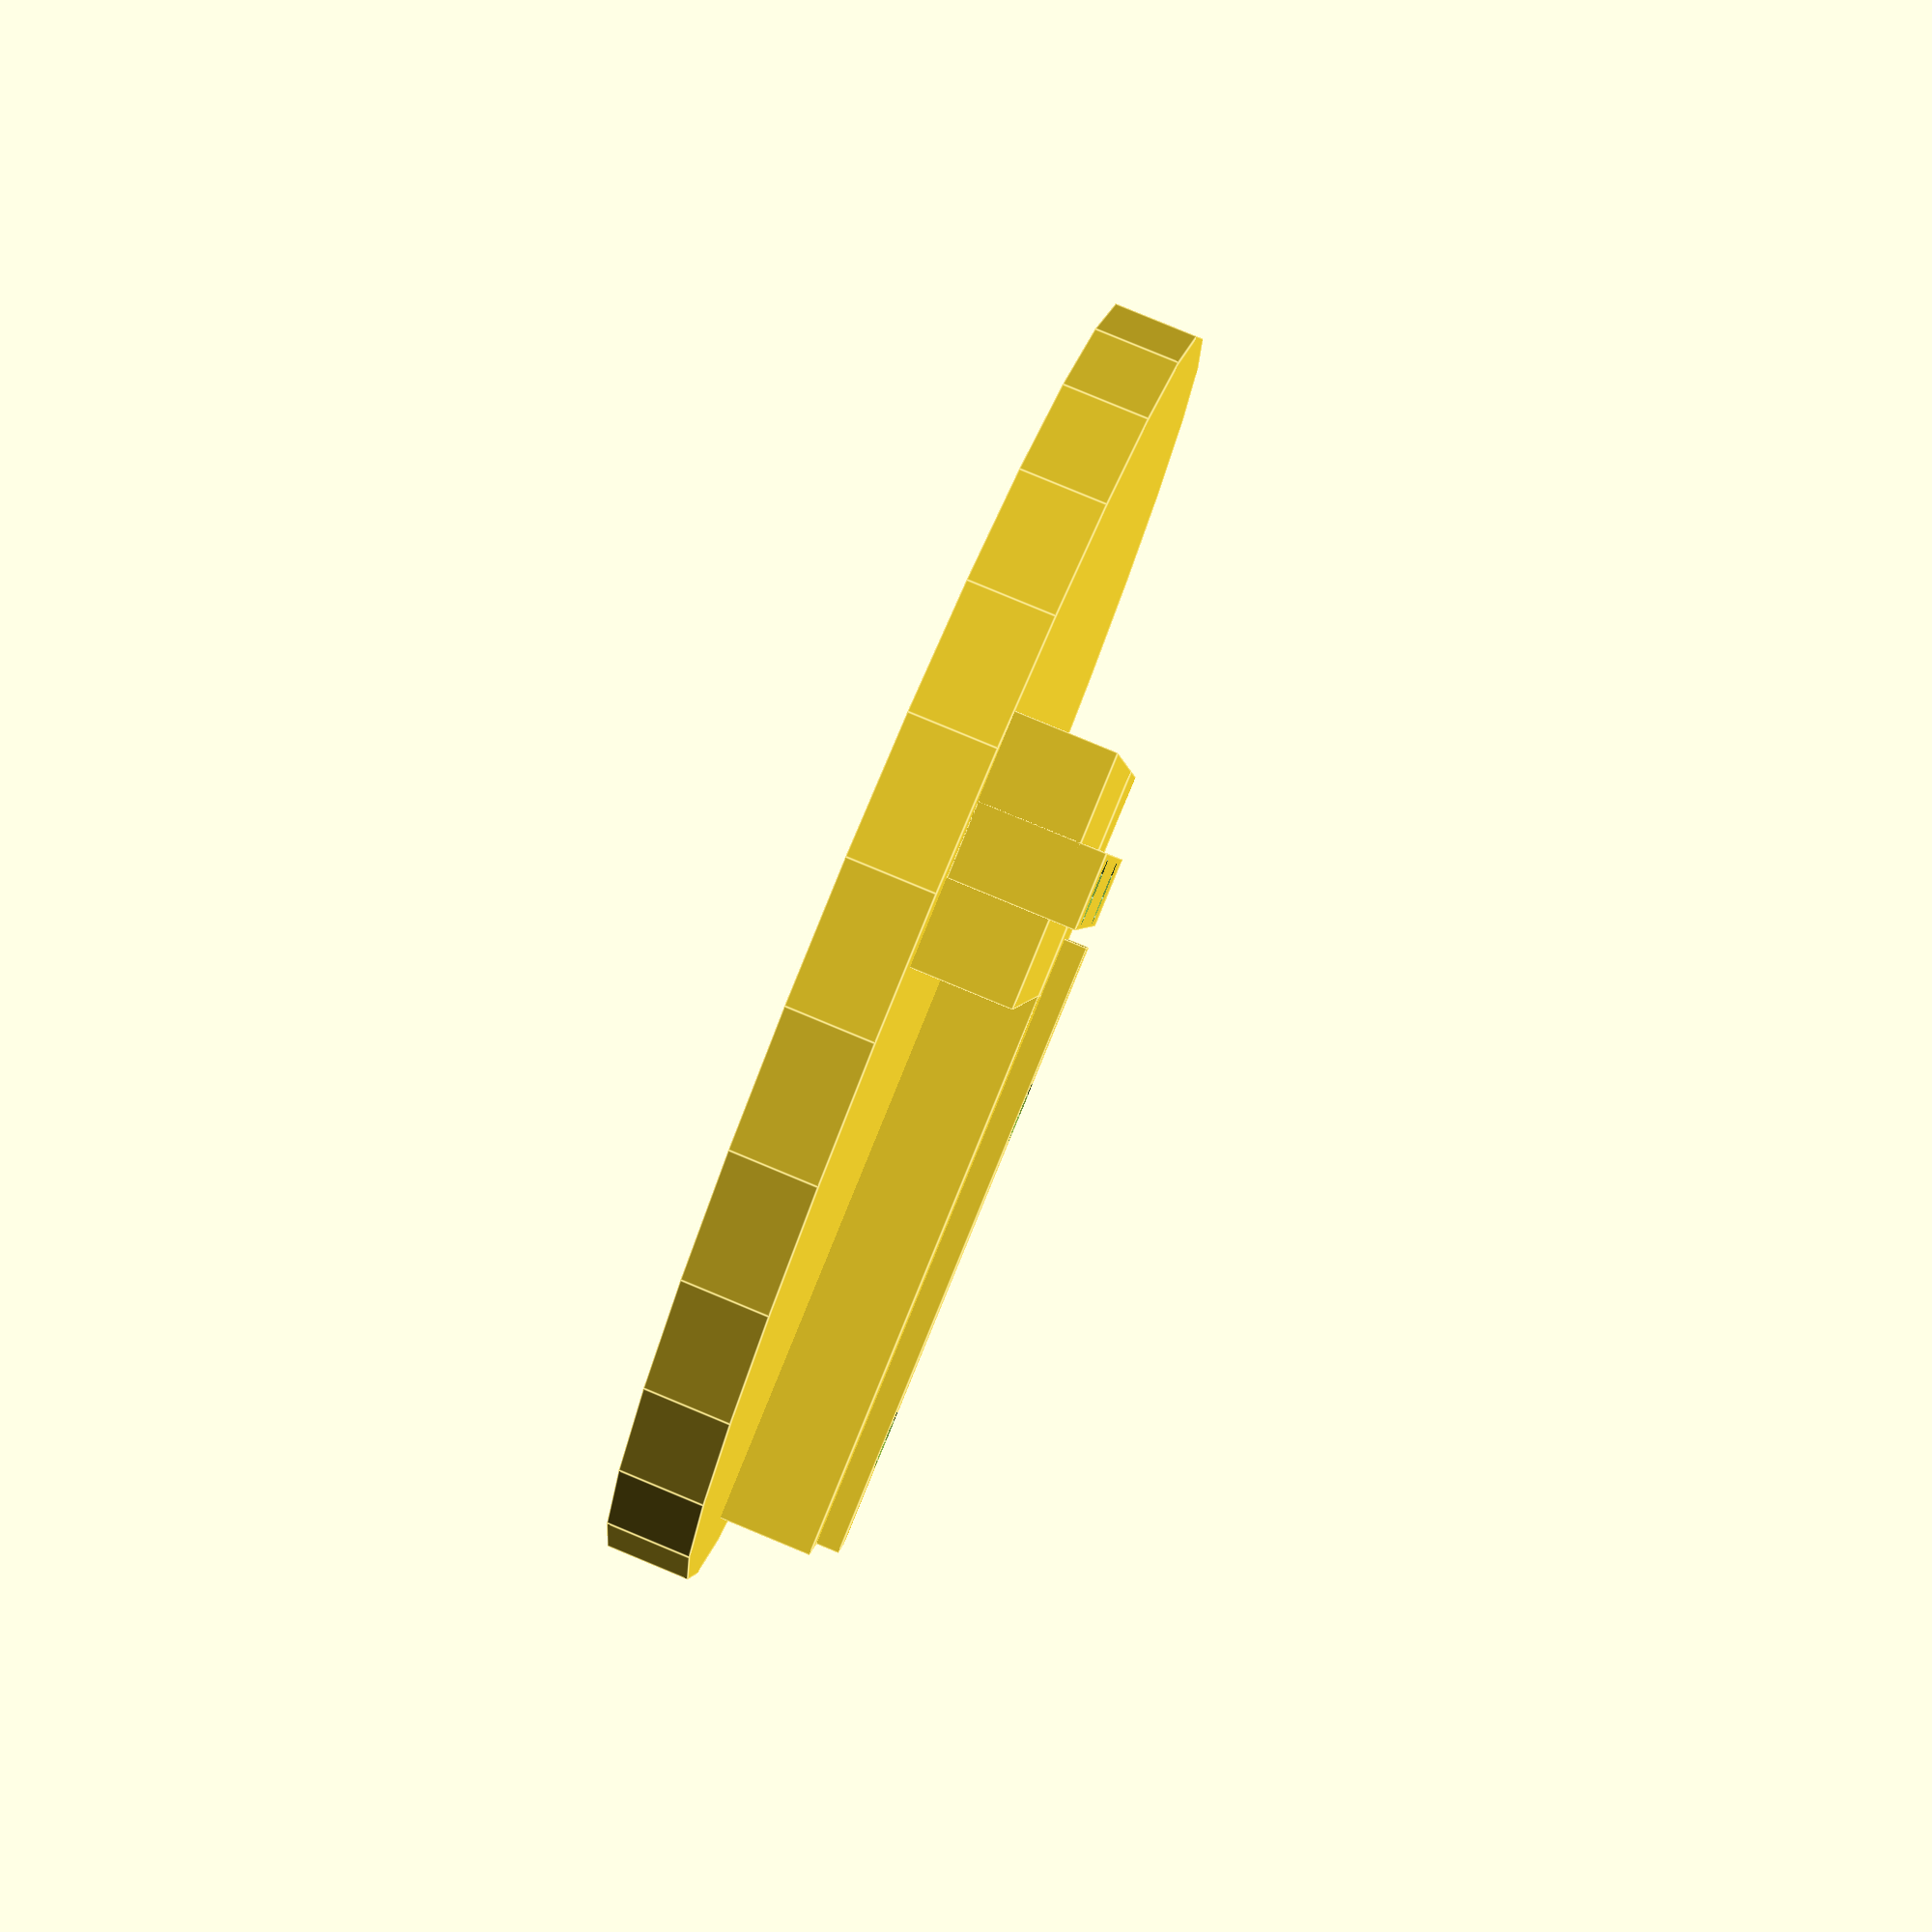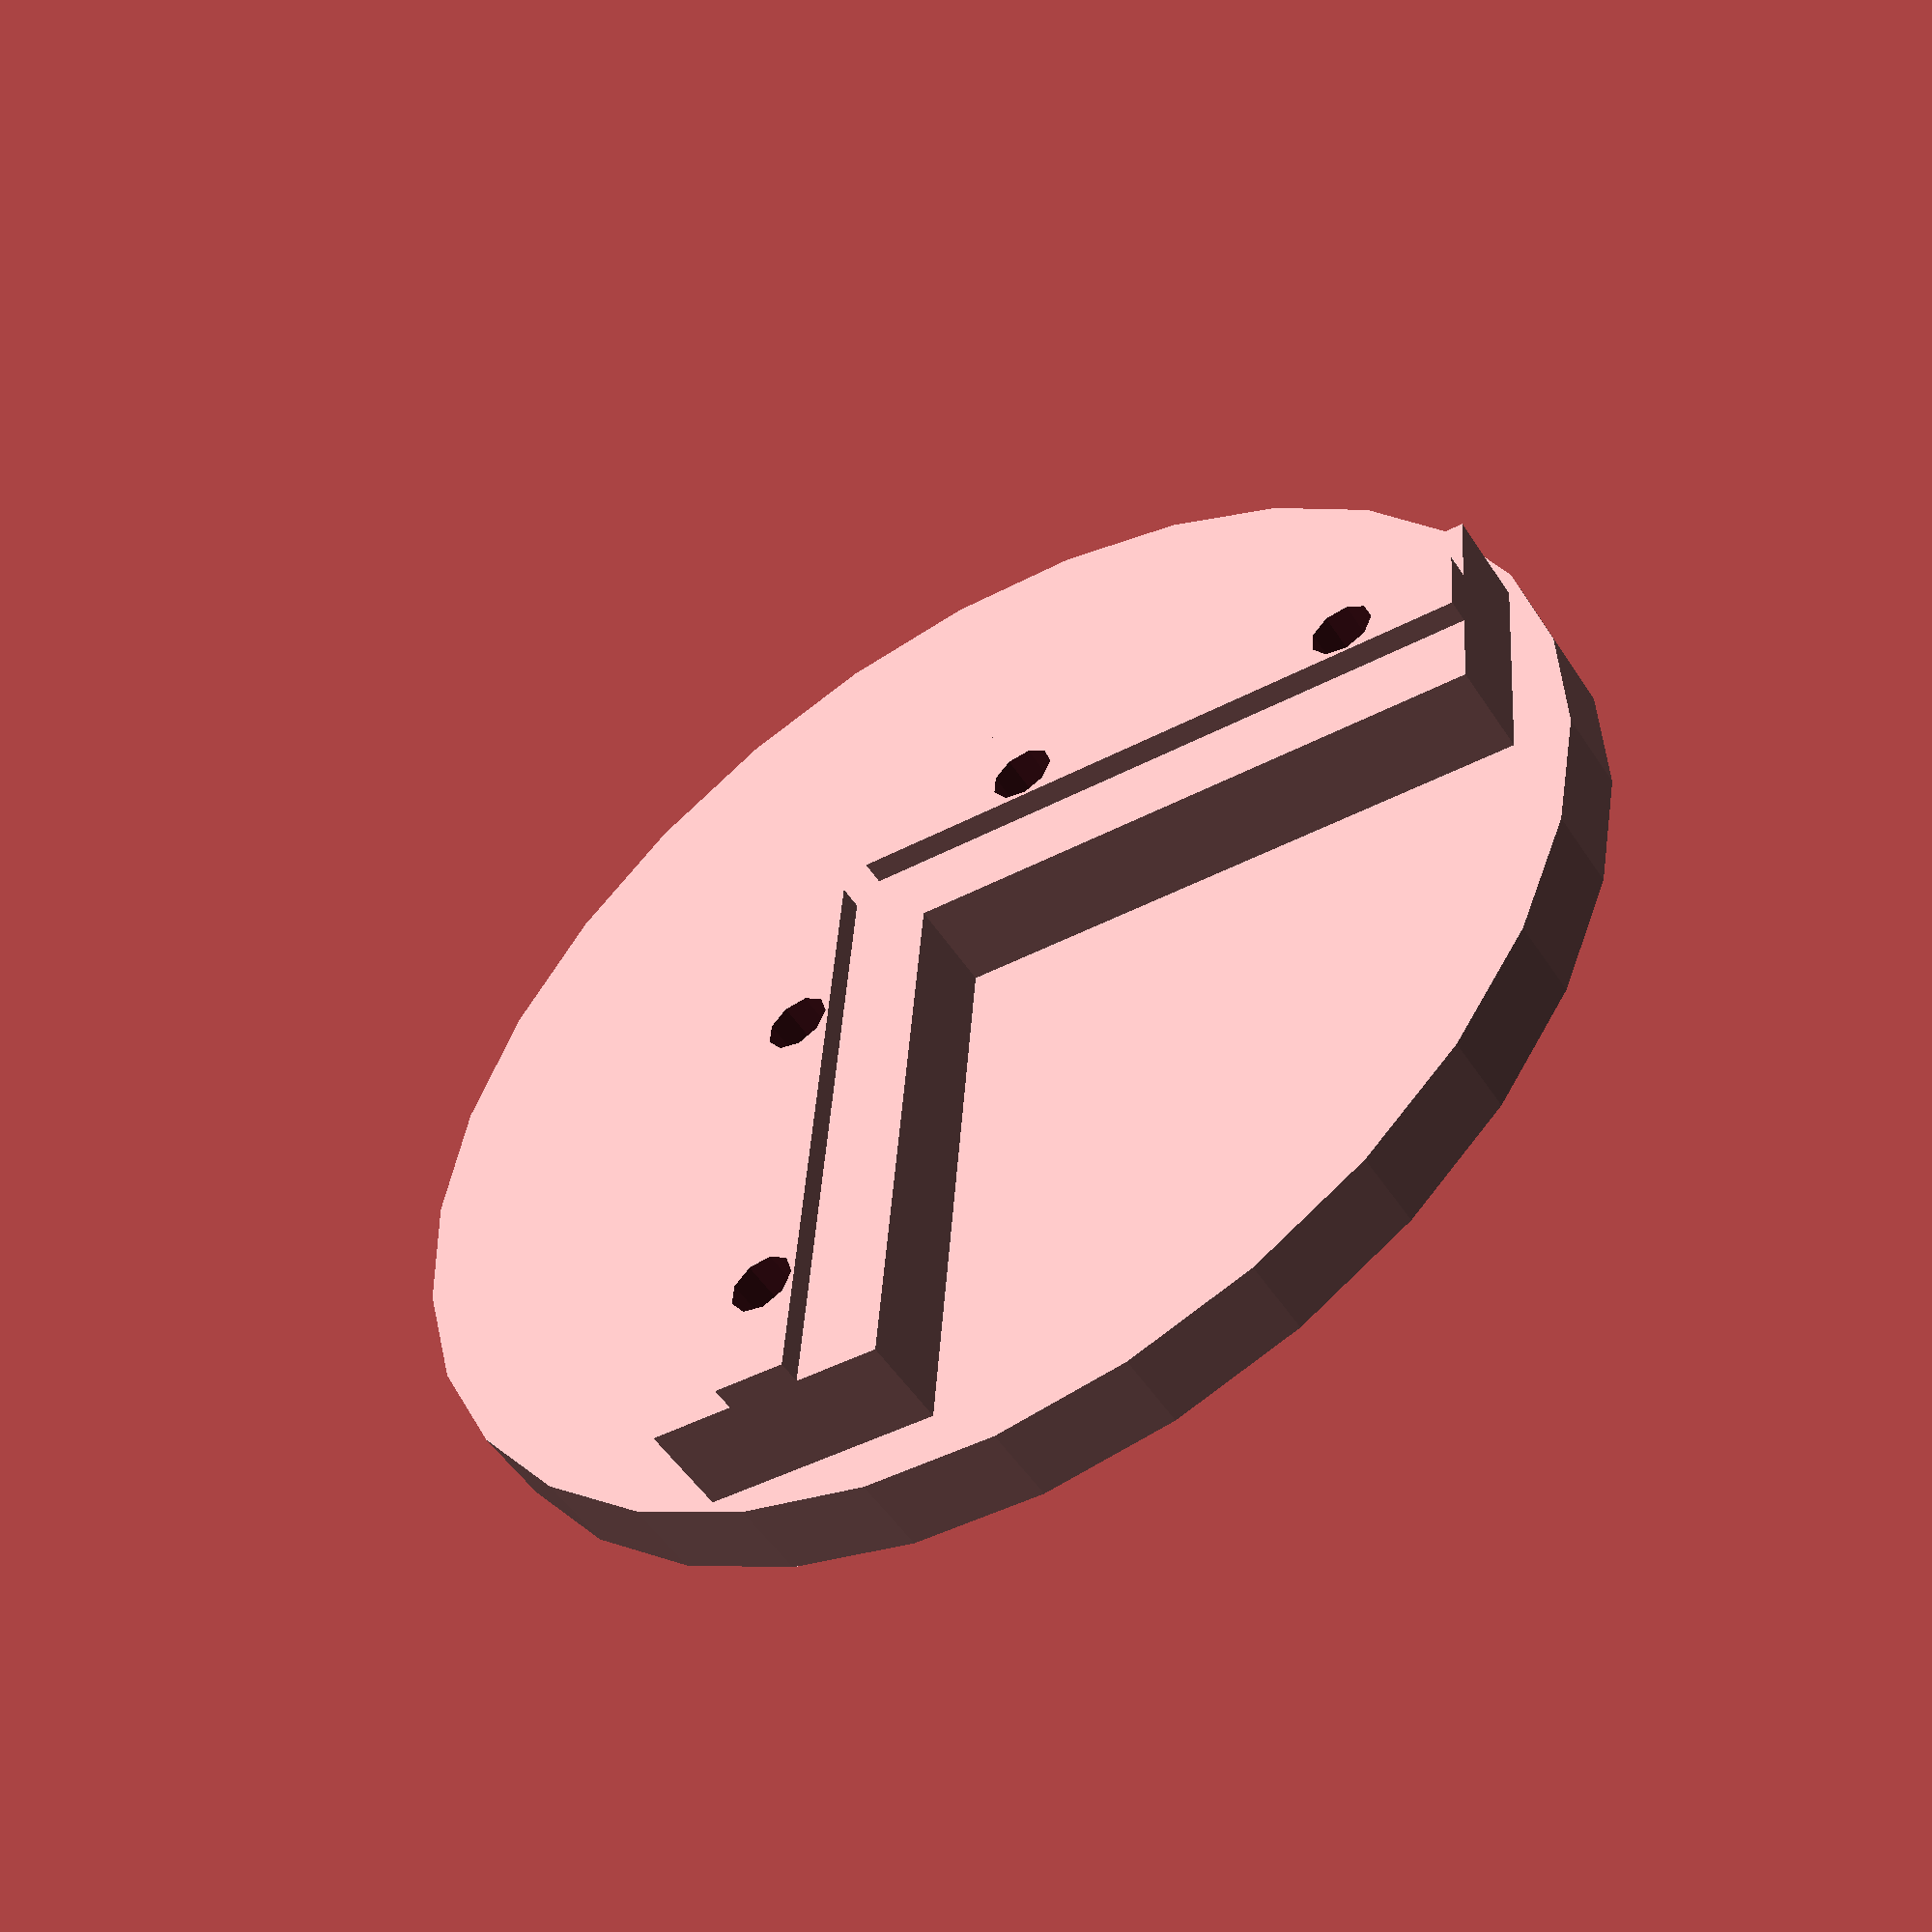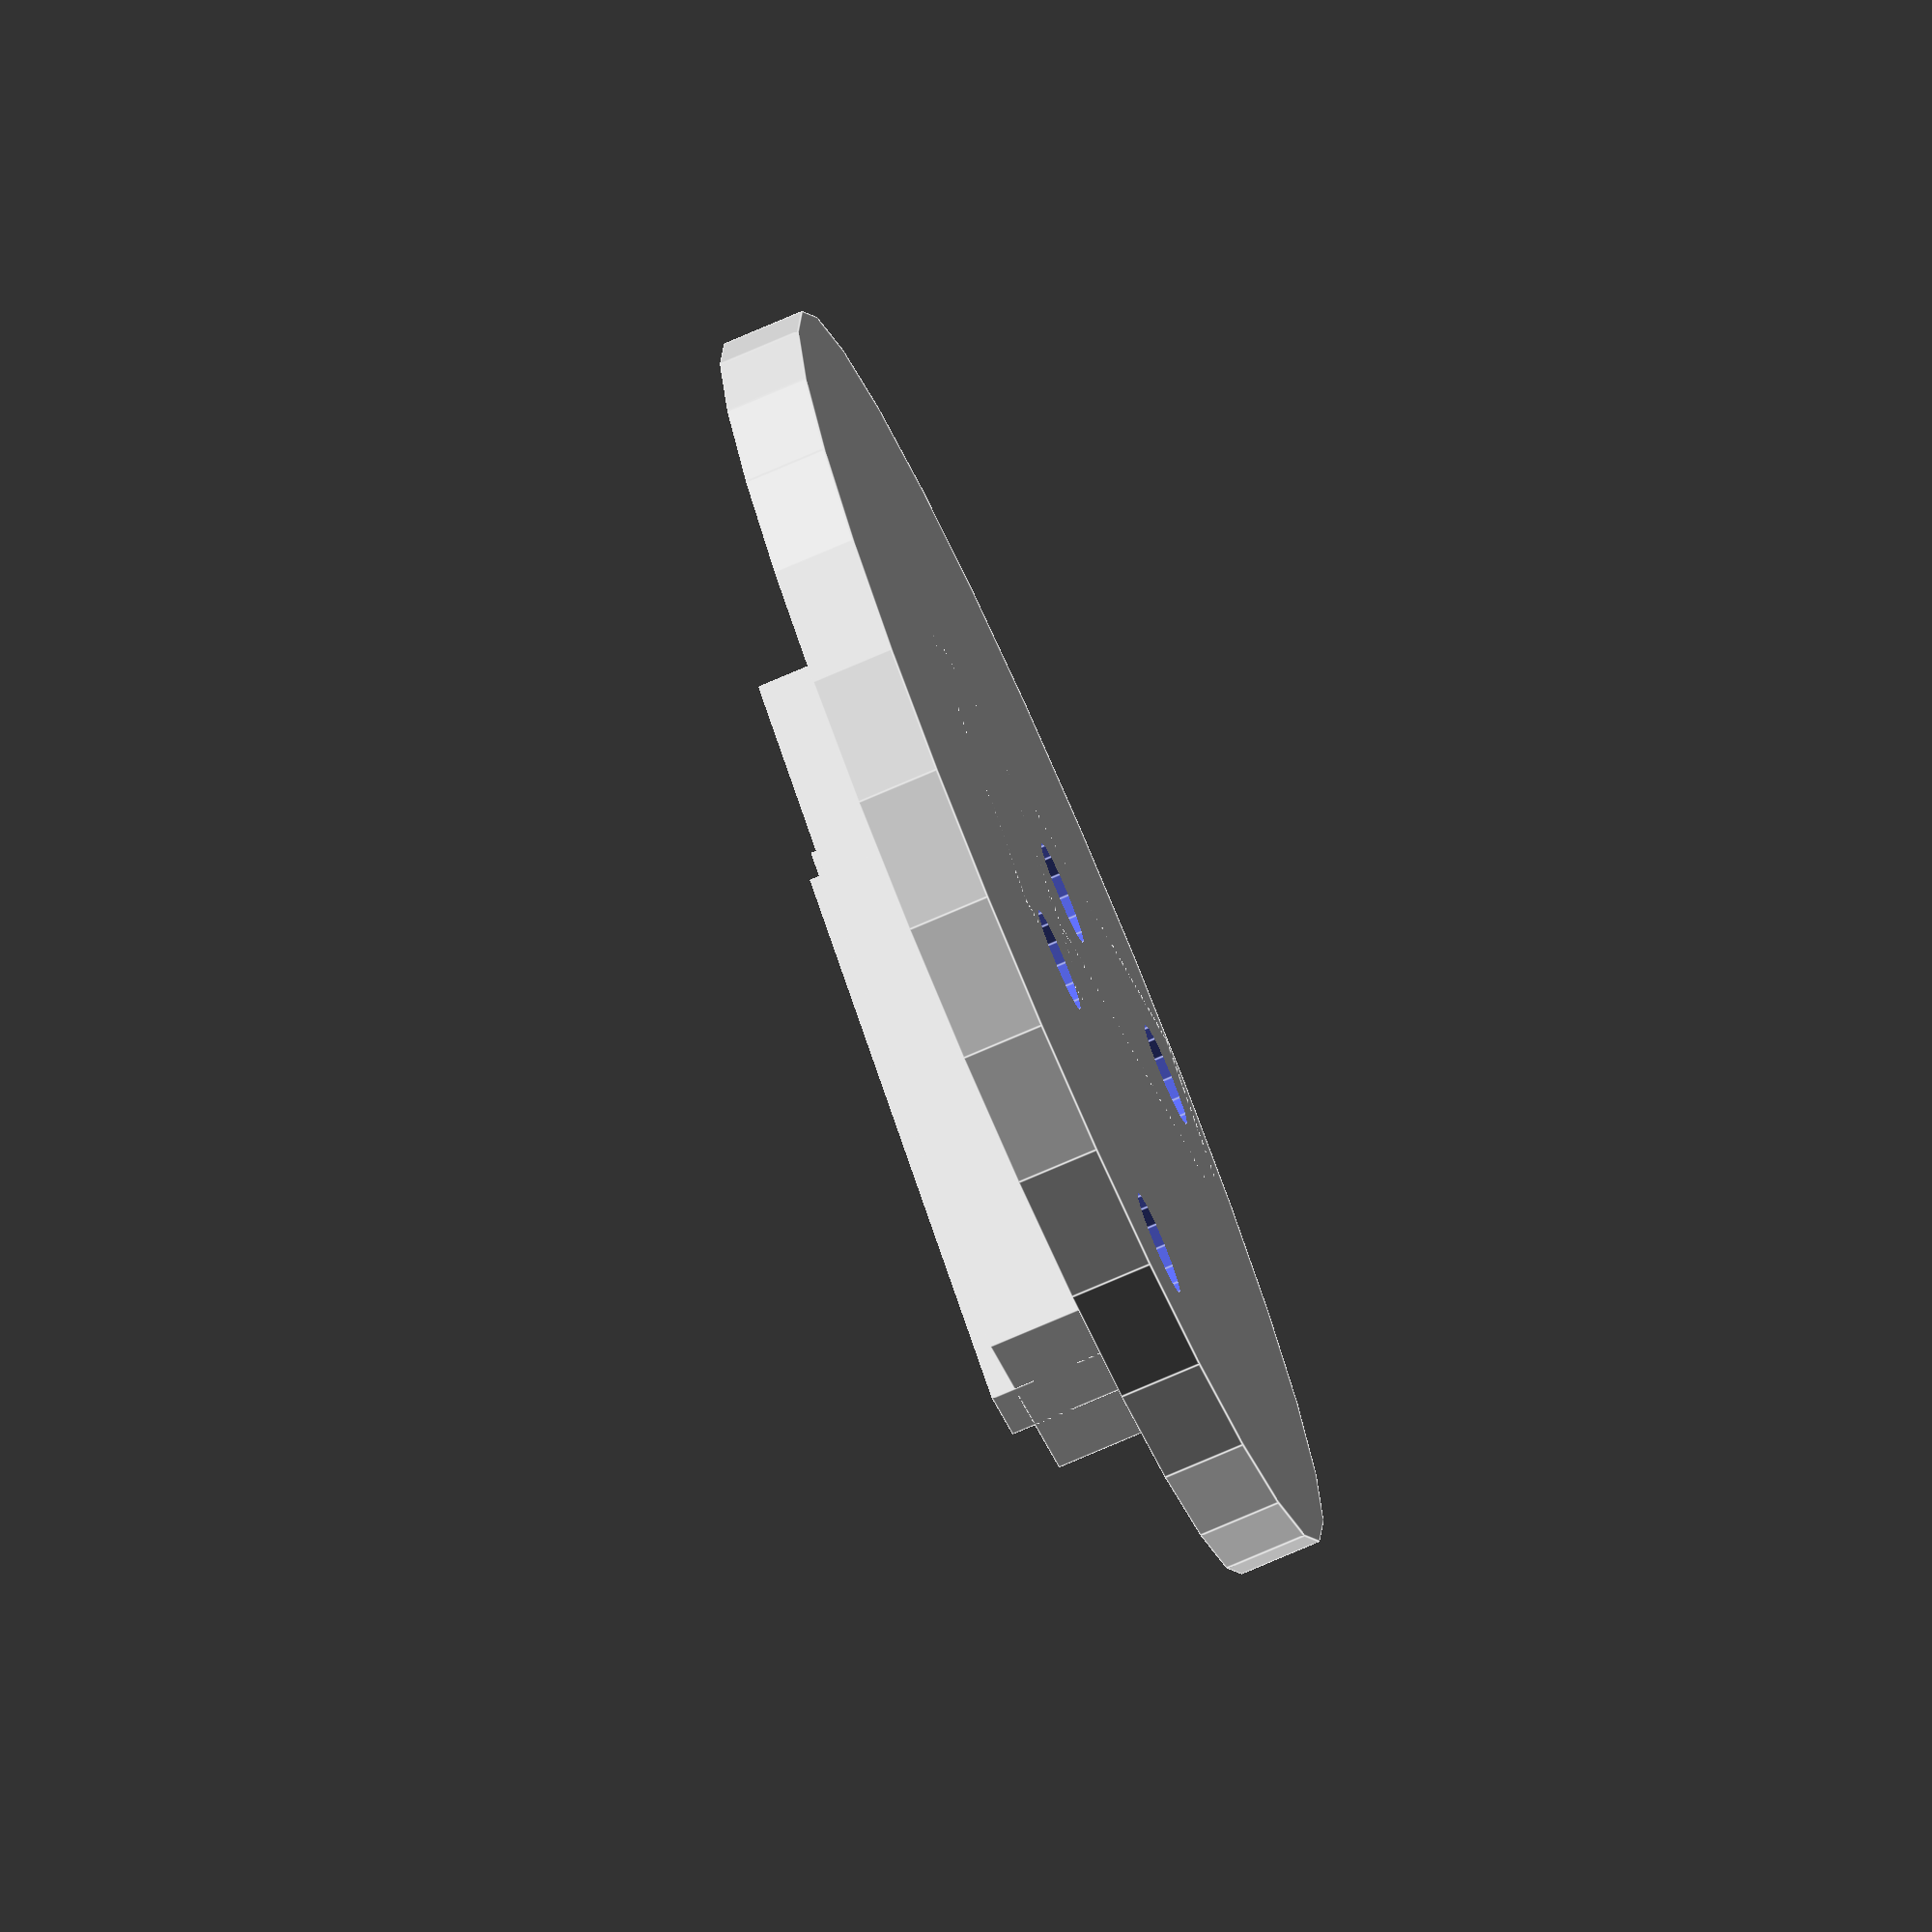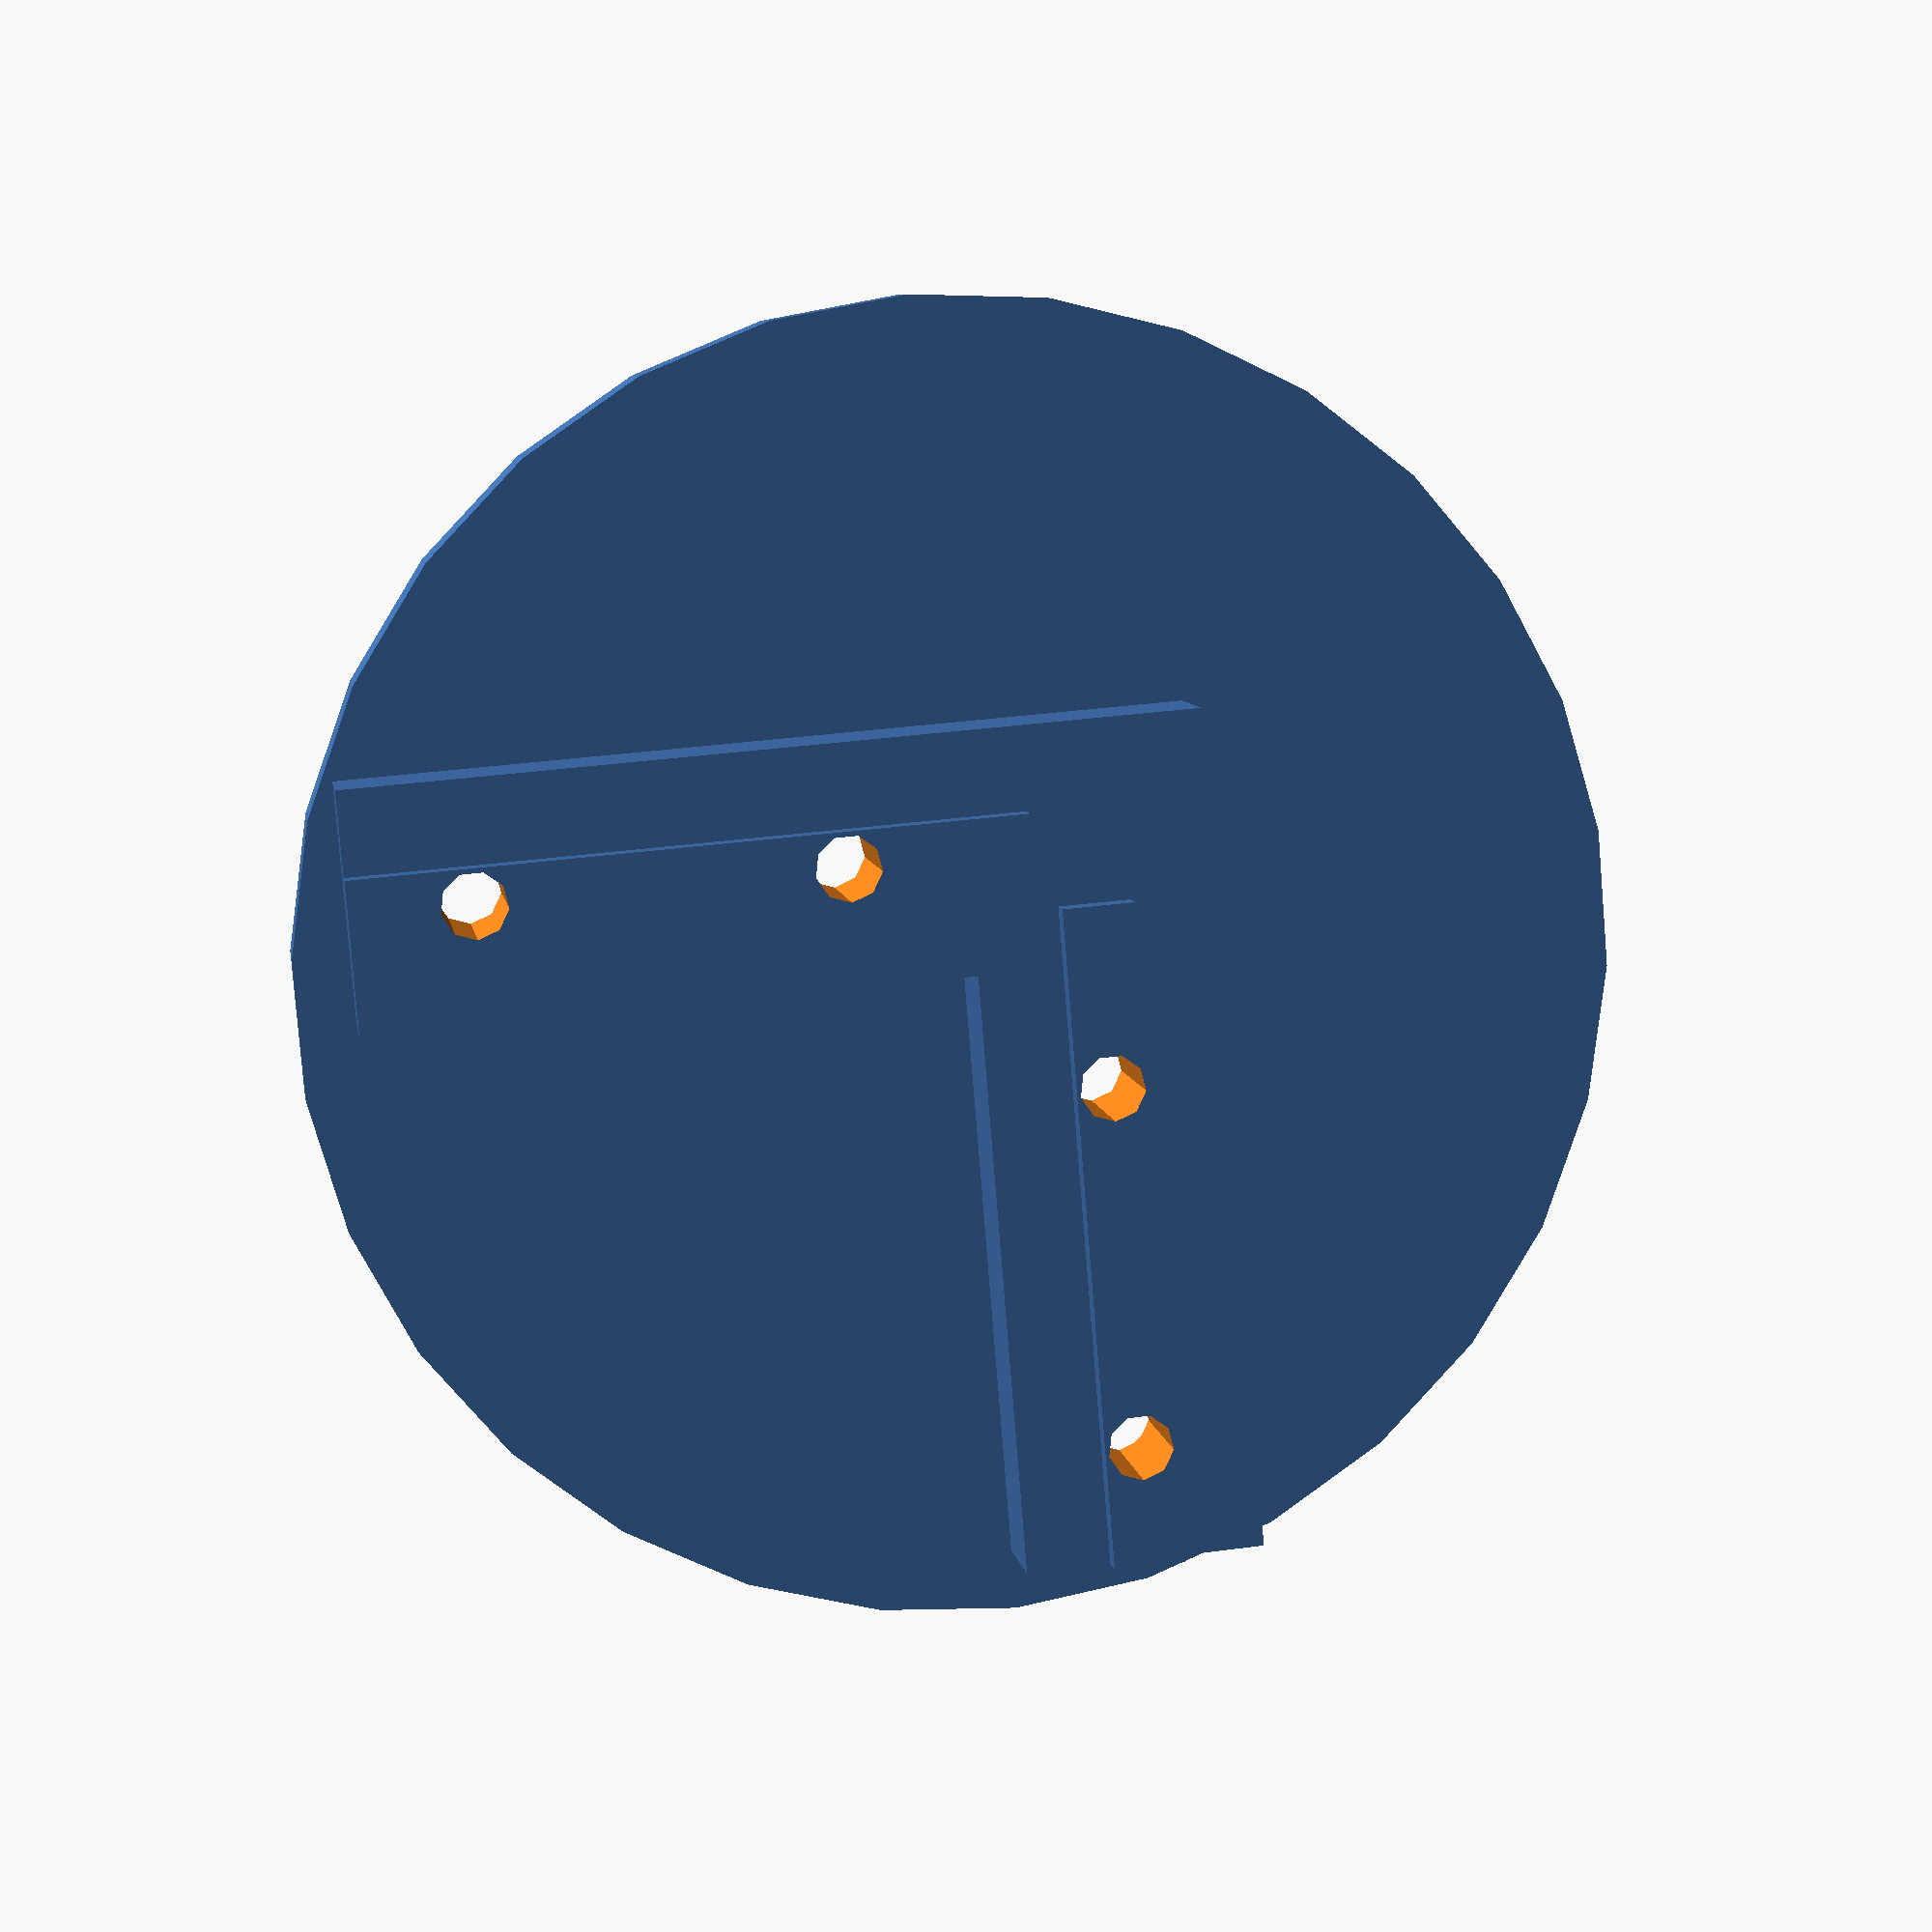
<openscad>


module cubo() {
    union() {
union() {
cube([30,20,15]);
    
translate([20,0,15])
rotate([0,90,0])

cube([10,20,50]);
}
translate([0,0,0])
rotate([90,0,0])
cube([20,15,50]);
}
}


 module cubetto() {
     union() {
   translate([15,7,17])
rotate([0,90,0])

cube([10,6,55]);
     
 translate([7,5,7])
rotate([90,0,0])
cube([6,10,55]); 
     }
     
 }
 
  module vite() {
 translate([10,-30,4])
 cylinder(h=30, d=5.5);
  translate([10,-30,-1])
 cylinder(h=7, d=9);
     
 }
 
   module vite_destra() {
       
 translate([-30,10,4])
 cylinder(h=30, d=5.5);
  translate([-30,10,-1])
 cylinder(h=7, d=9);
     
 }
 
 
 module parte_principale() {
     
     union() {
  union () {   
cubo();

cubetto();
  }
   translate([20,0,0])
 cylinder(h=7, r=55);
  }
 }

 
 module viti_pezzo() {
 translate([0,20,0])
 vite();
 
 translate([0,-10,0])
 vite();
 
  translate([60,0,0])
 vite_destra();
 
 
translate([90,0,0])
 vite_destra();
 }
 
 
 difference() {
     
    
   parte_principale();
      viti_pezzo();
 }
 

</openscad>
<views>
elev=276.6 azim=172.0 roll=292.5 proj=p view=edges
elev=51.5 azim=4.4 roll=32.1 proj=p view=wireframe
elev=257.6 azim=313.8 roll=66.8 proj=o view=edges
elev=352.6 azim=85.3 roll=351.2 proj=p view=solid
</views>
